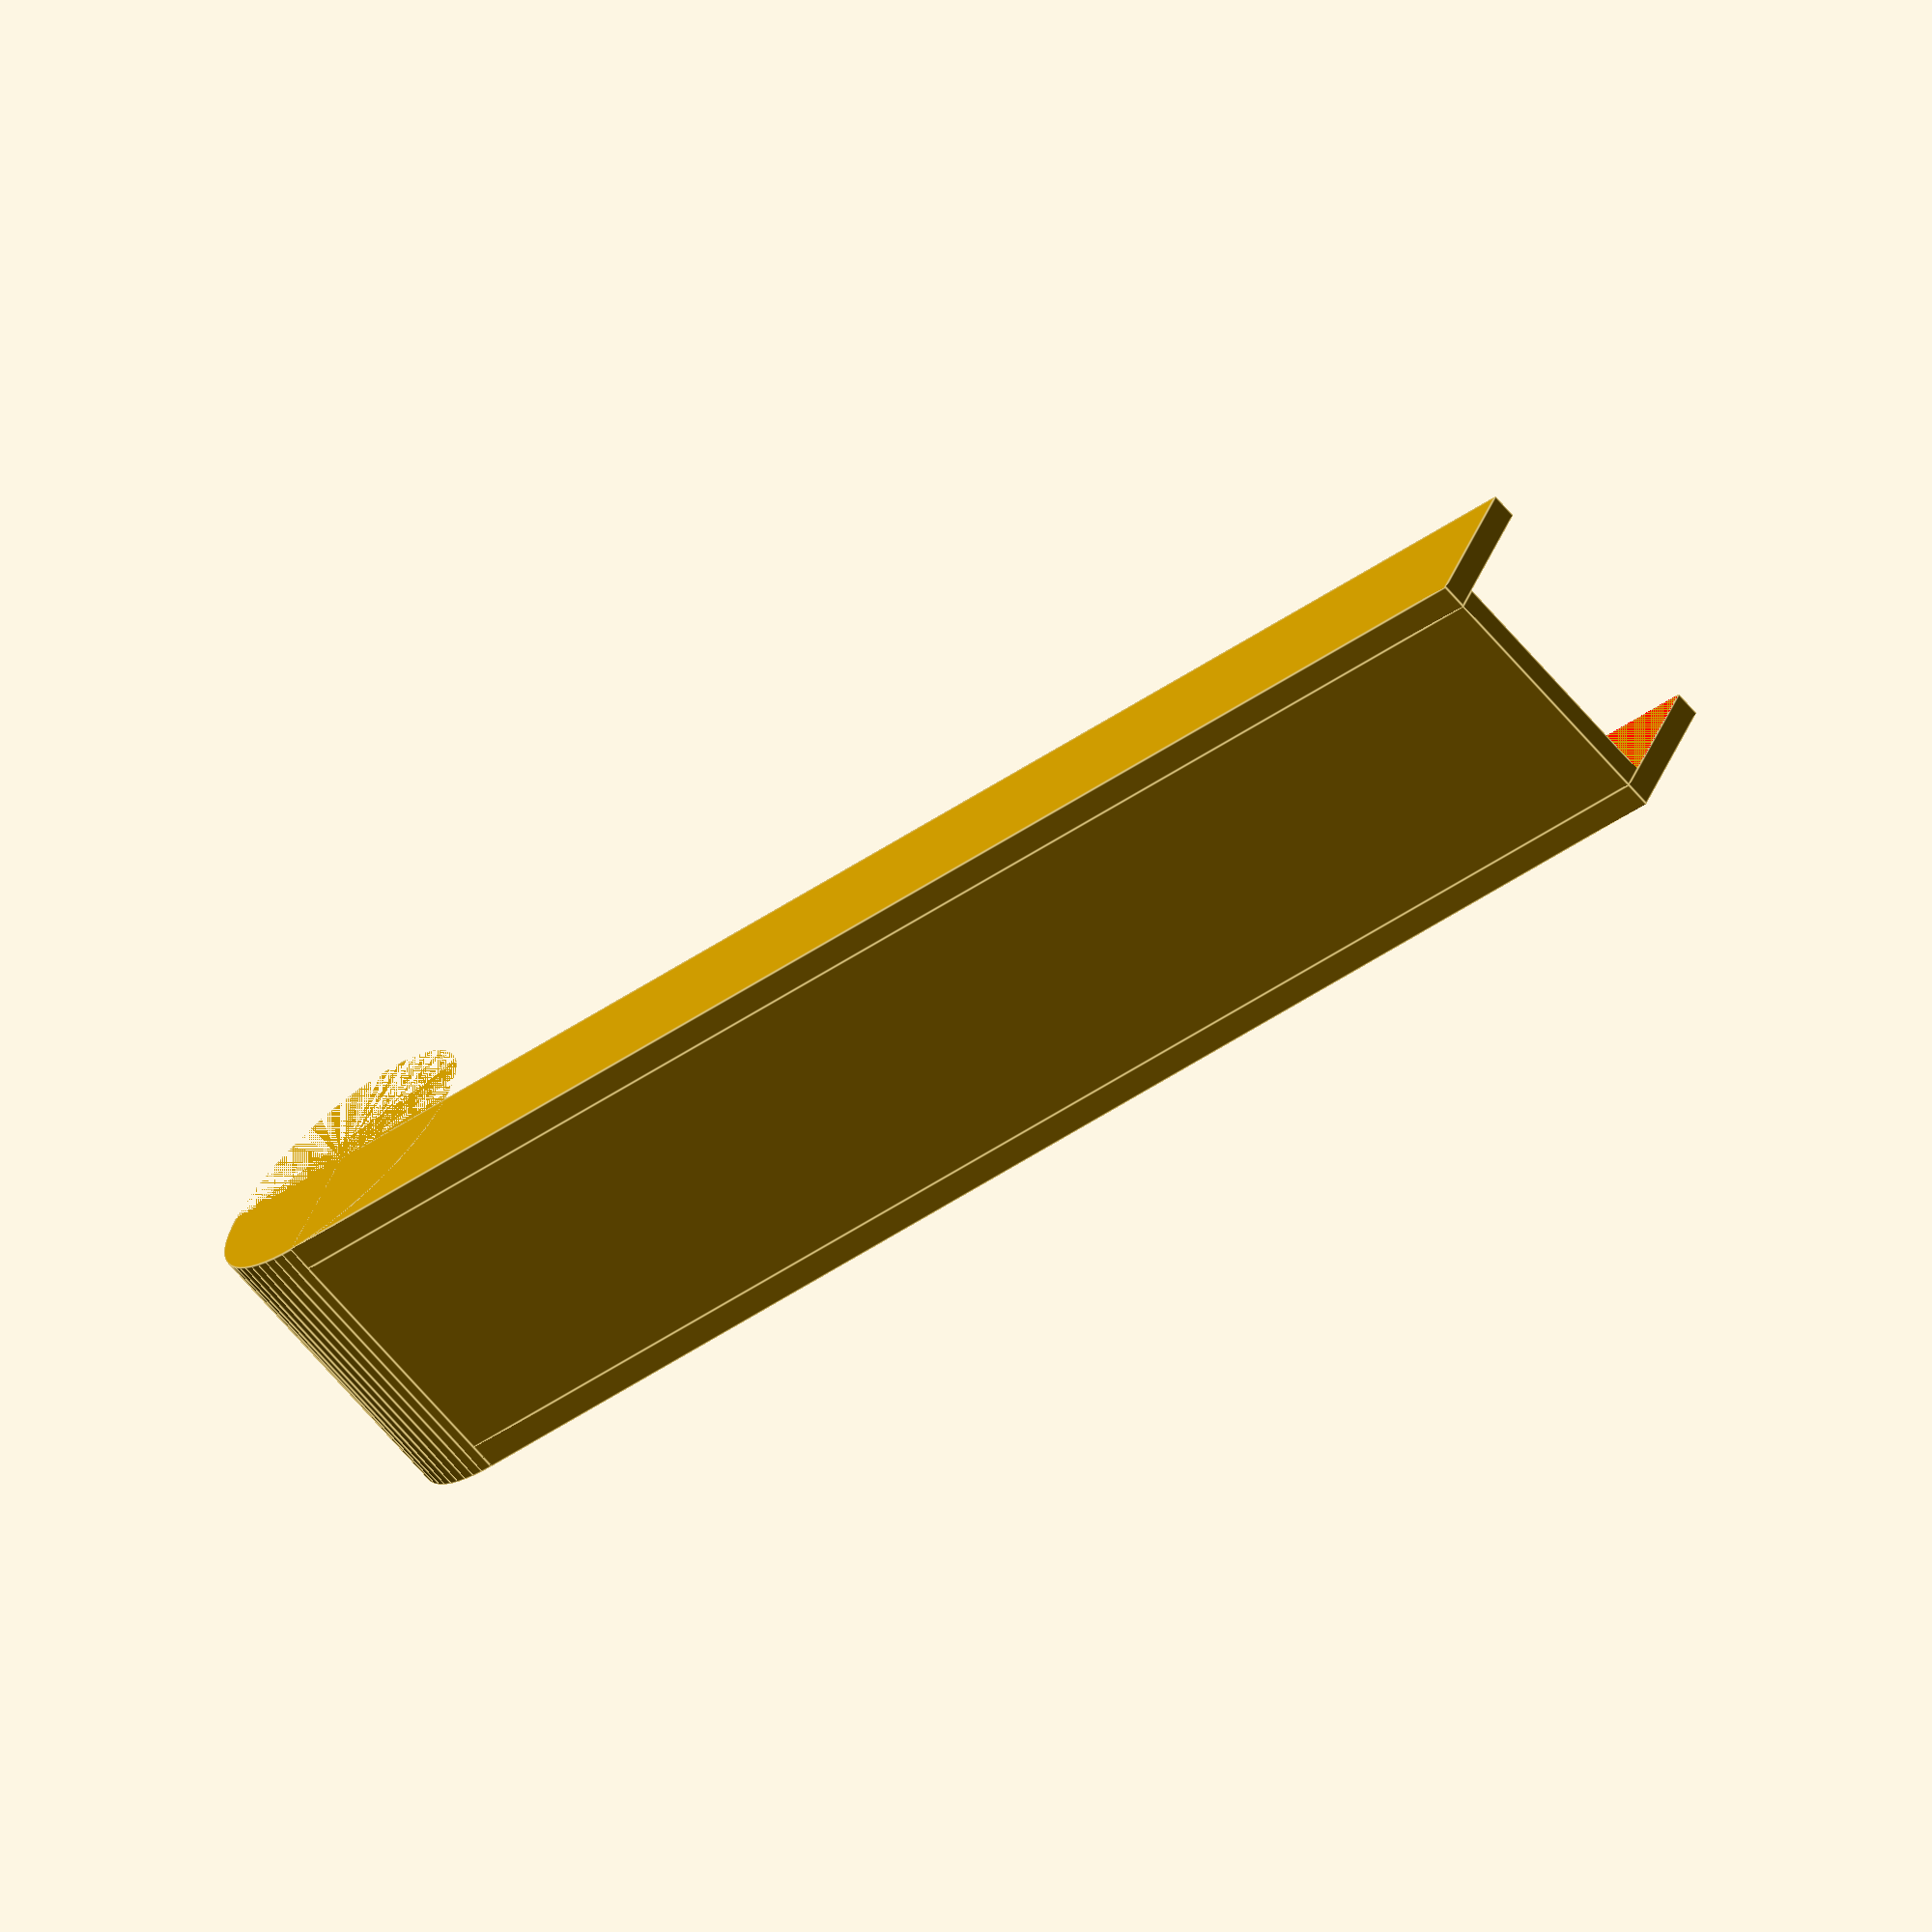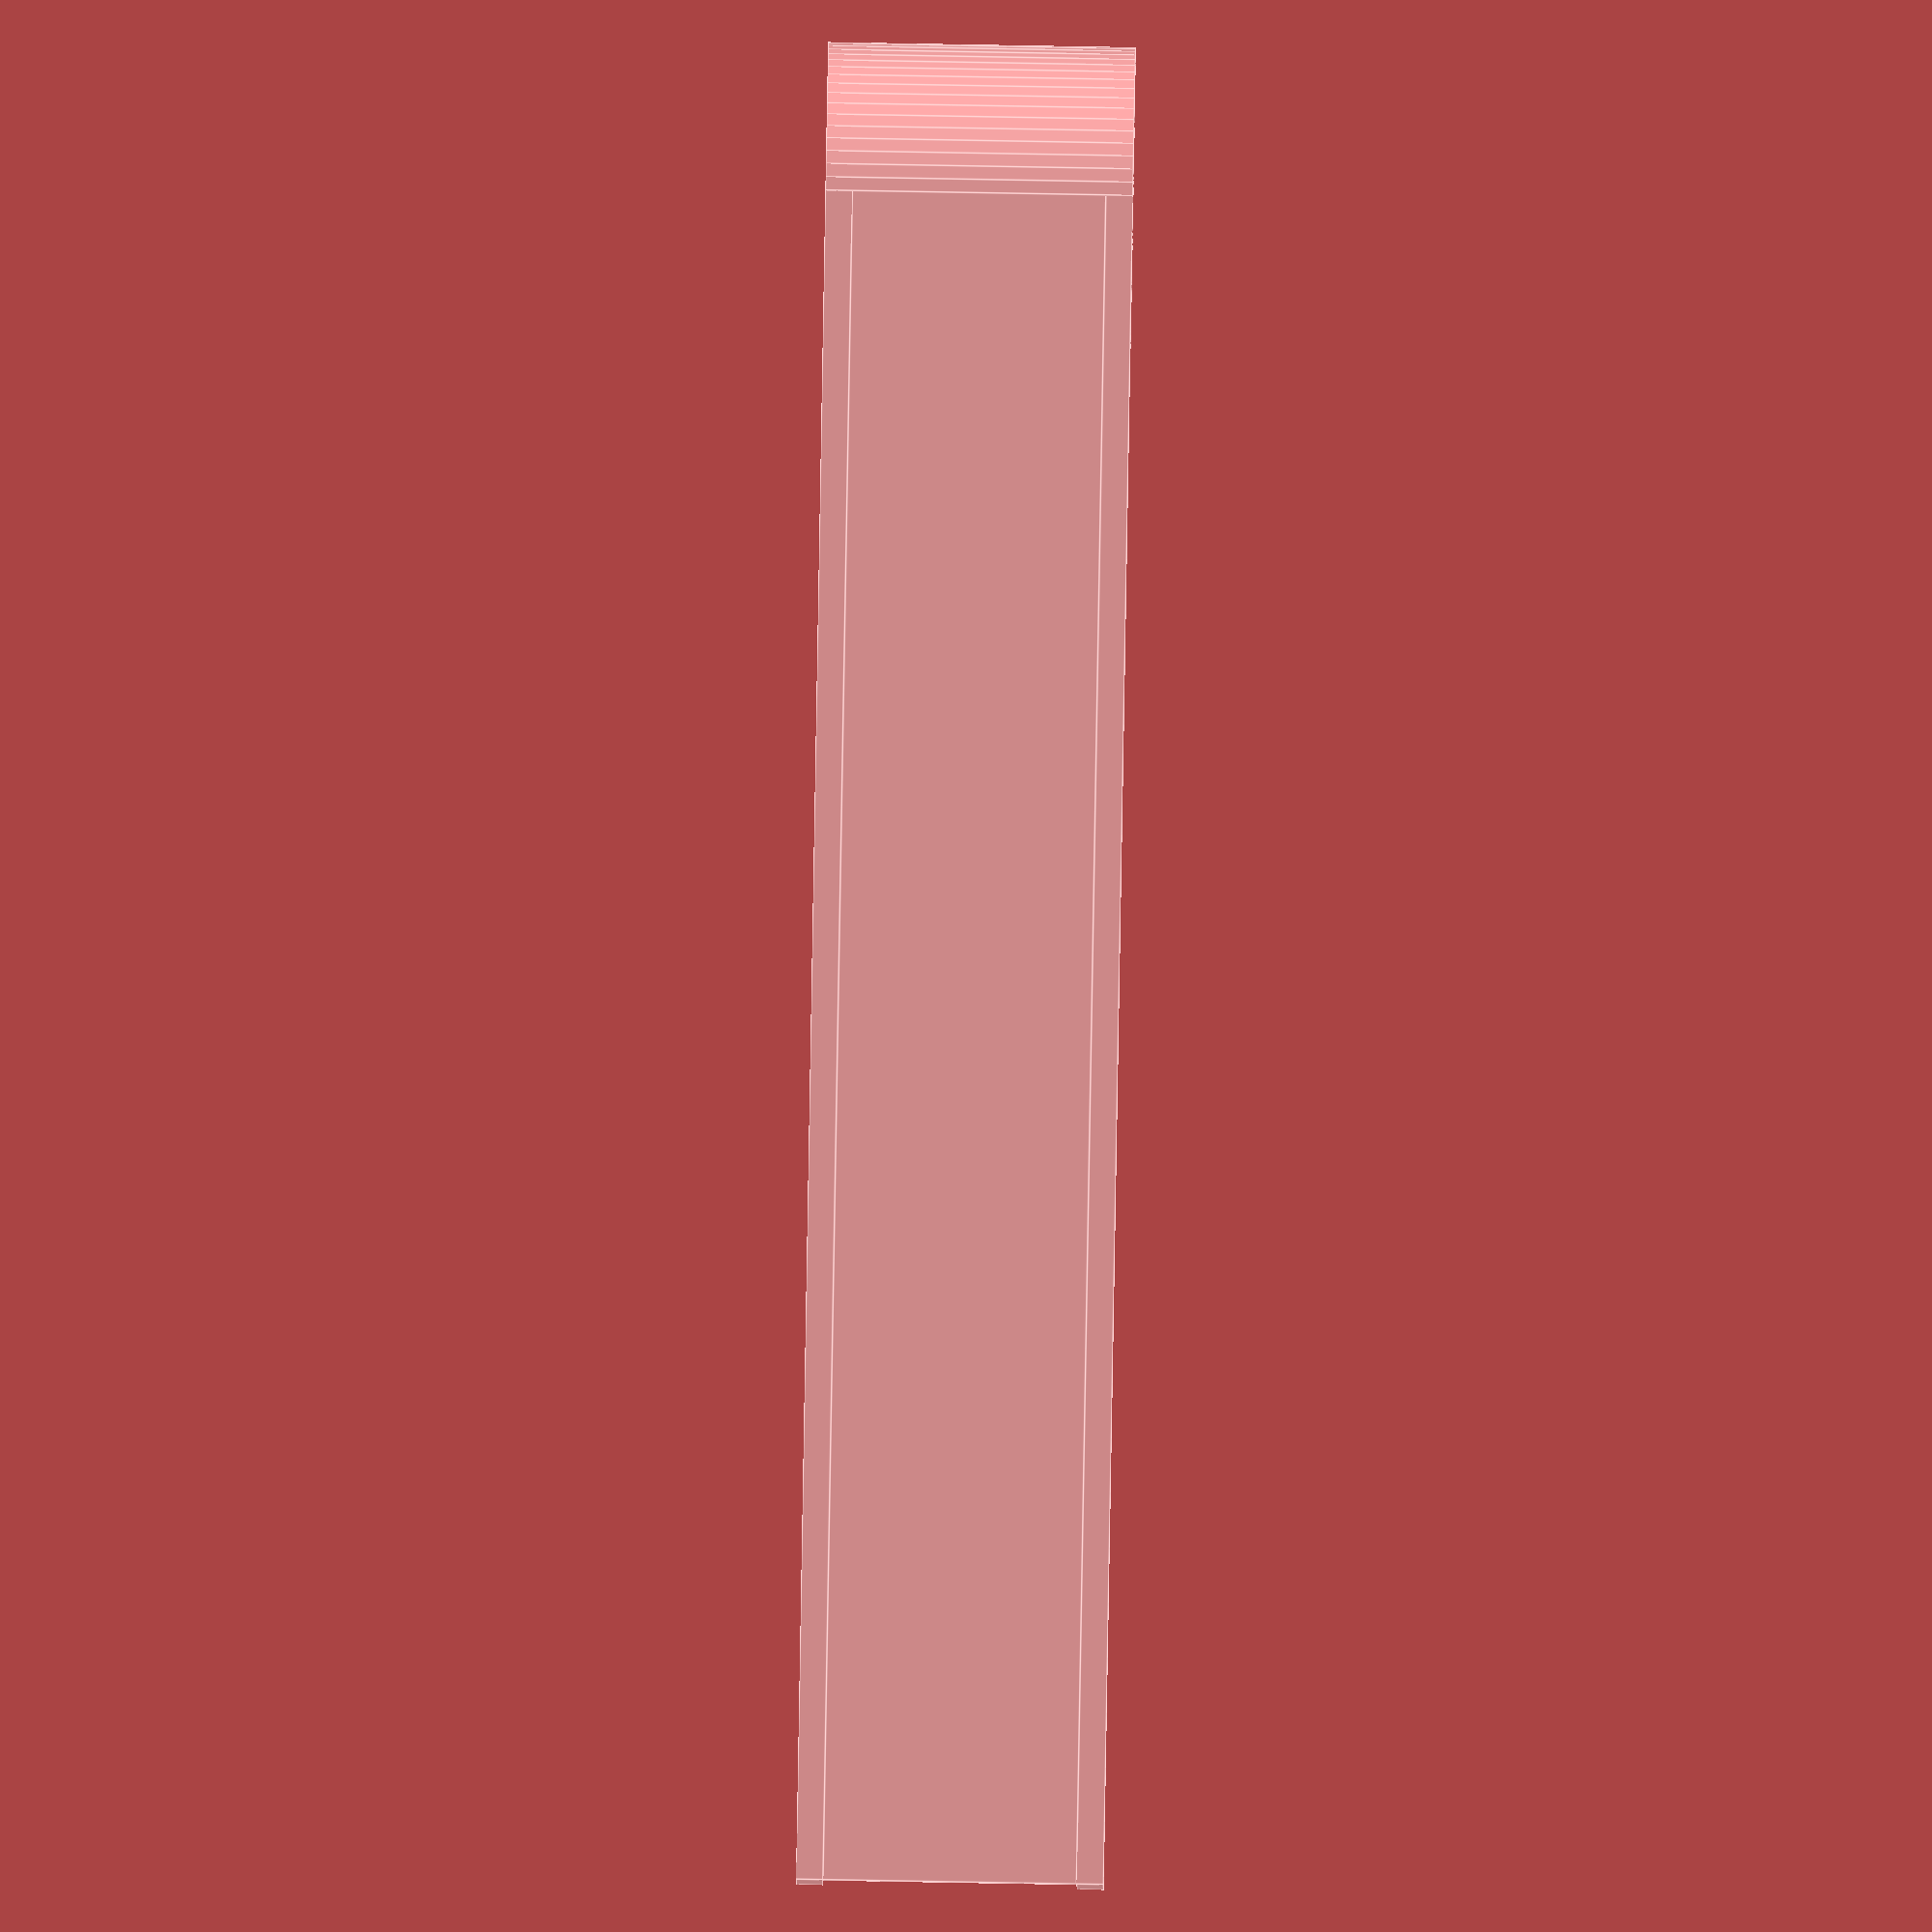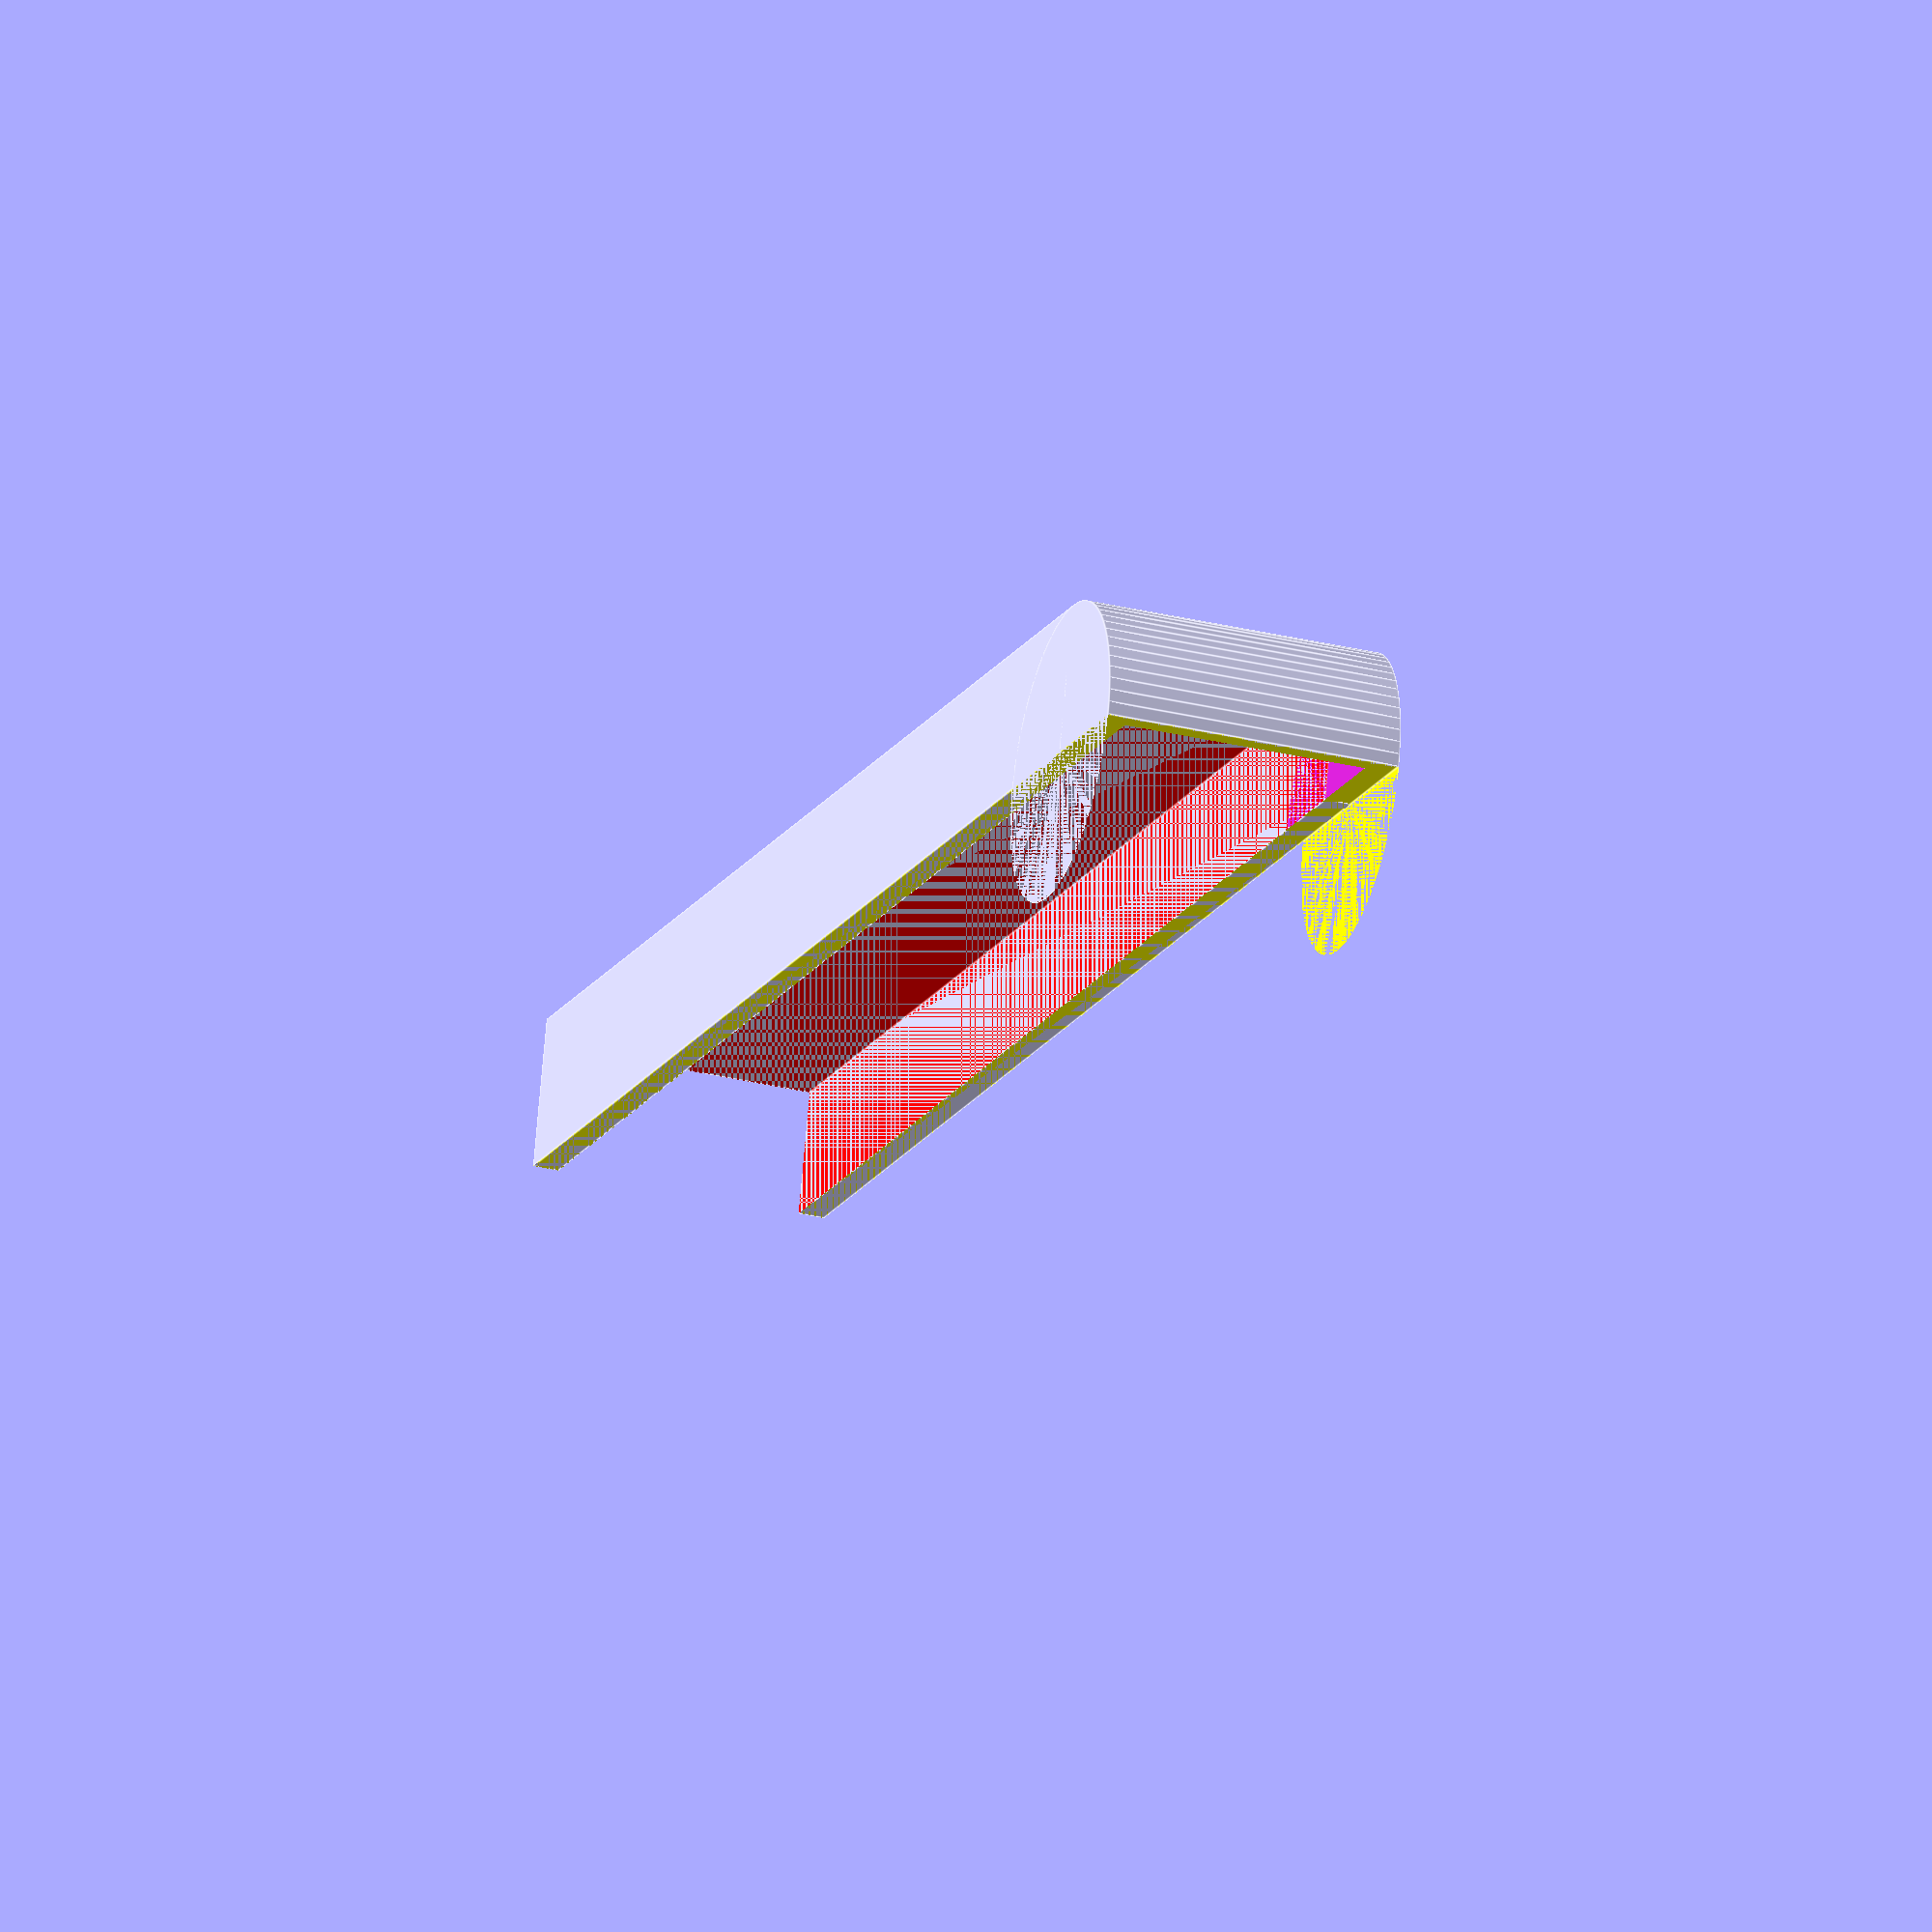
<openscad>
$fn=72;

h=15;
t=1.6;
d=h/2;

cube([100, d+t, t]);

translate([0,0,t])
cube([100, t, h]);

translate([0,0,h+t])
cube([100, d+t, t]);


module brett()
{
color("red")
translate([0,t,t])
cube([200,200,h]);
}

module cut()
{
color("yellow")
translate([-d-t,t+d,0])
cube([200,200,h+t+t]);
}


difference()
{
c1=d+t;
translate([0,c1,0])
cylinder(h+t+t, r=c1);

translate([0,d+t,t])
cylinder(h, r=d);

brett();
    cut();
}

</openscad>
<views>
elev=68.6 azim=25.5 roll=40.8 proj=o view=edges
elev=97.6 azim=354.5 roll=269.0 proj=o view=edges
elev=211.6 azim=15.8 roll=108.9 proj=o view=edges
</views>
